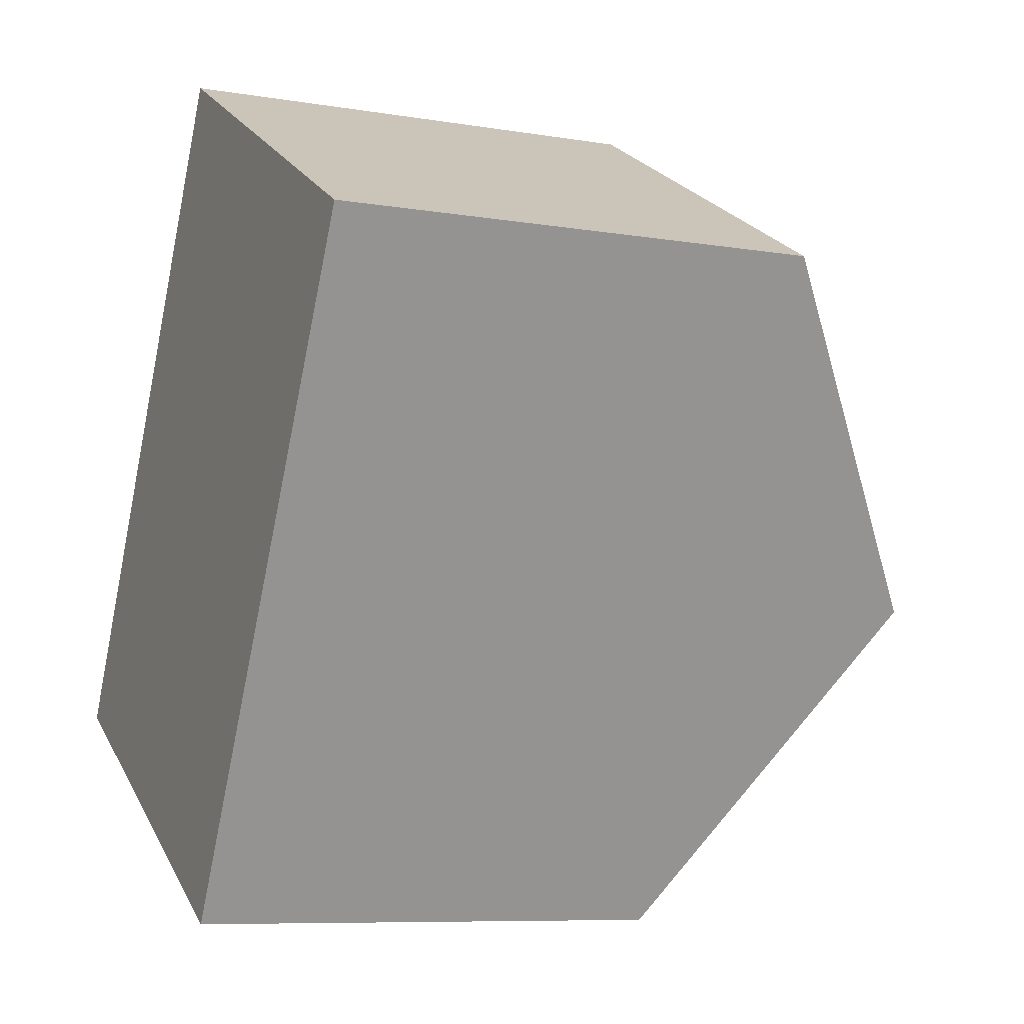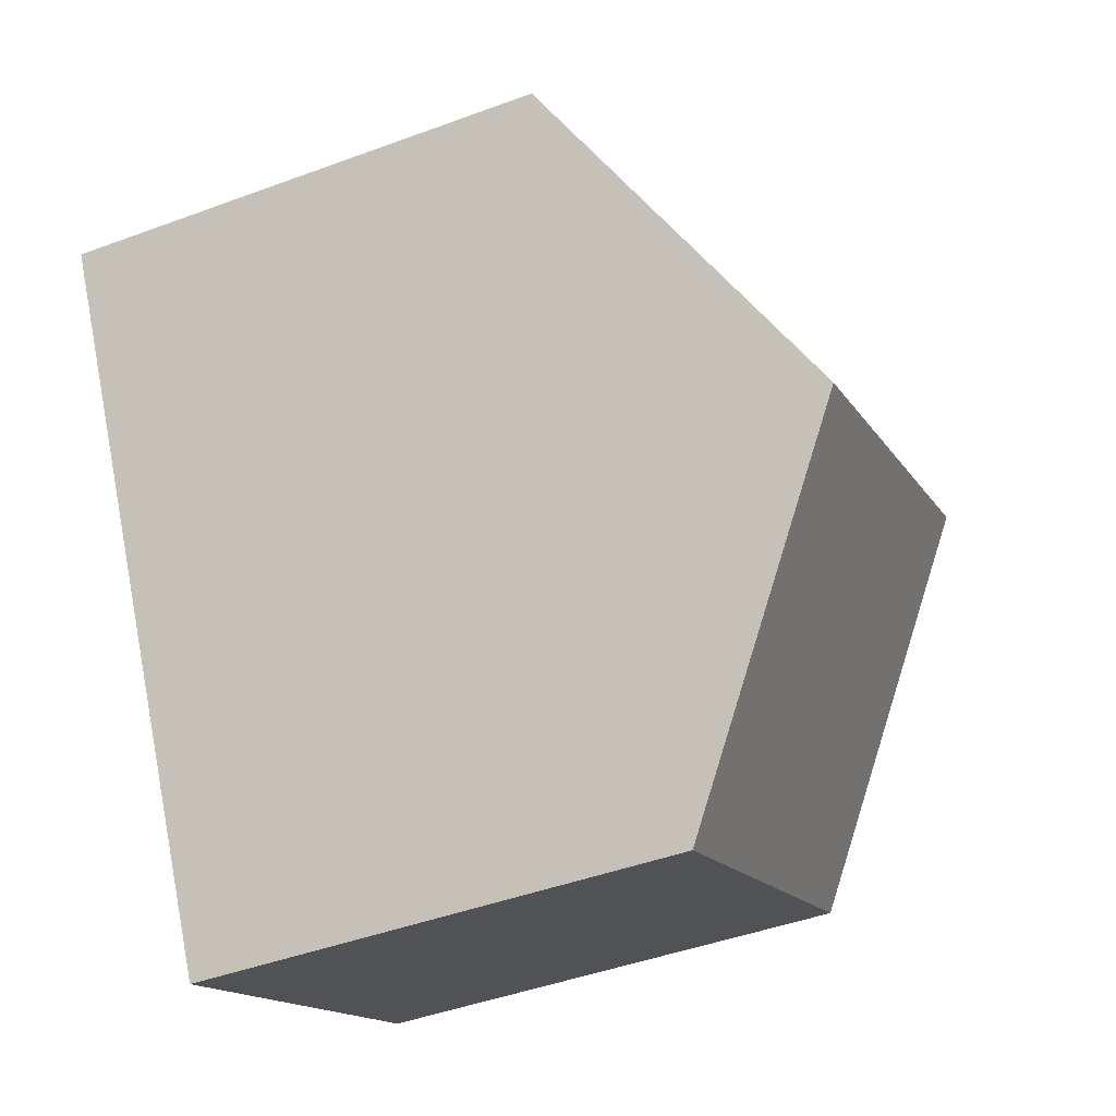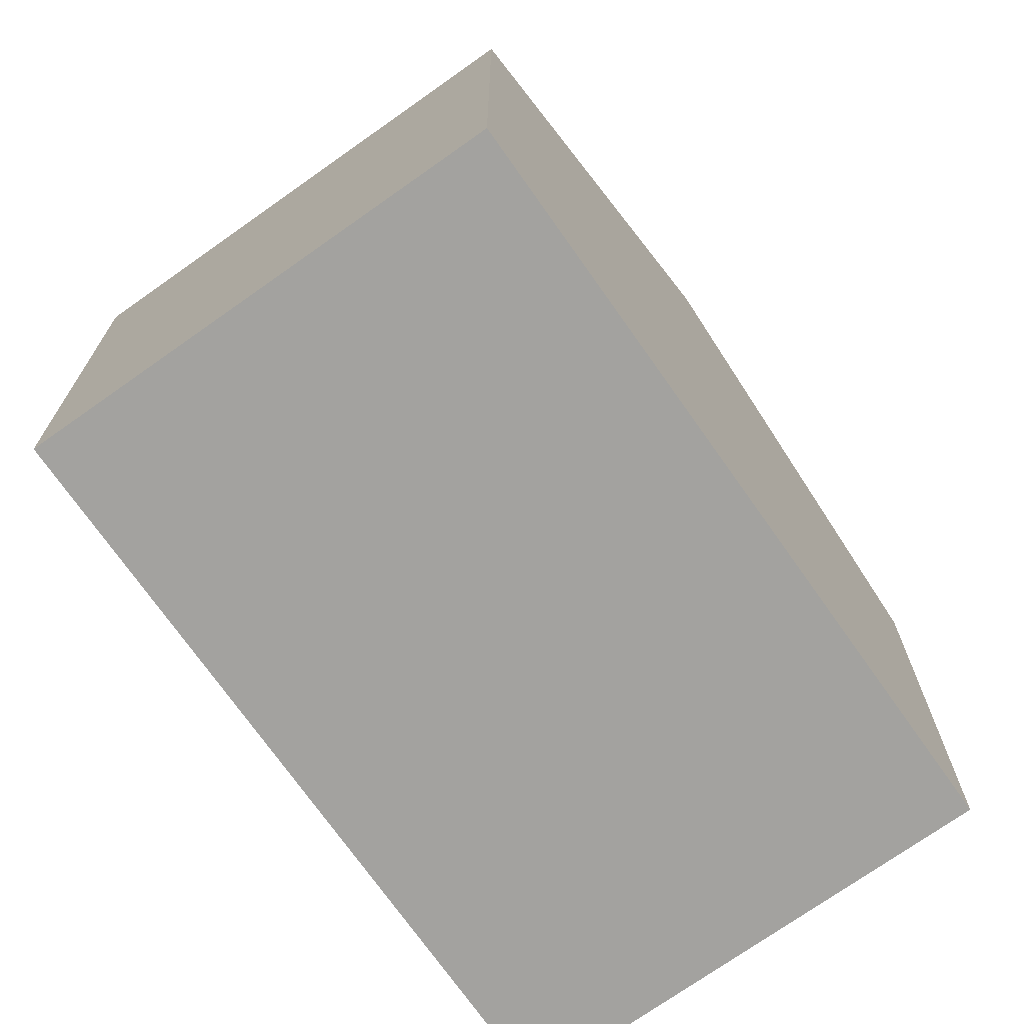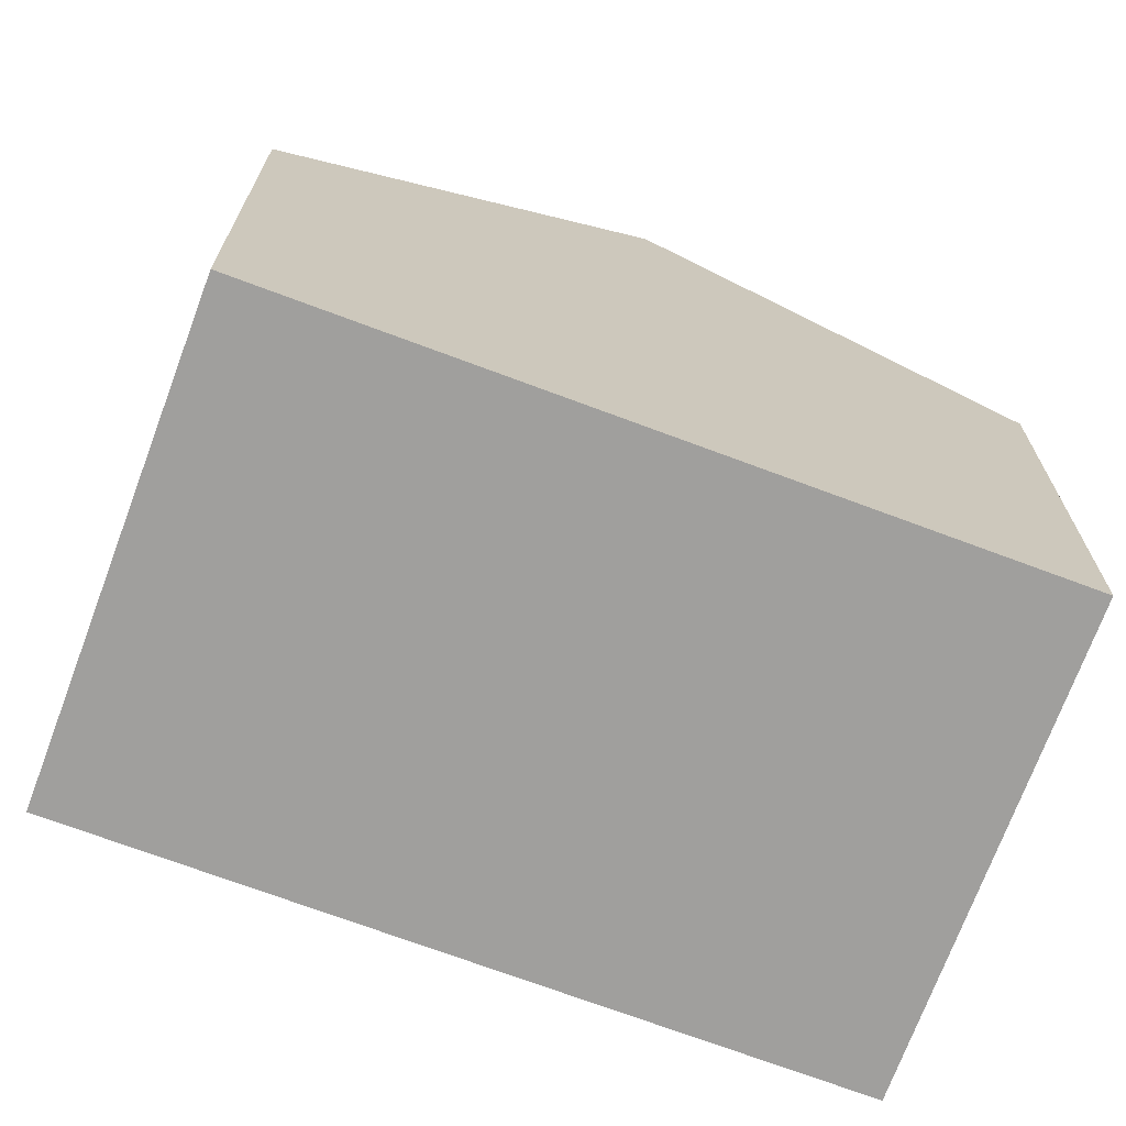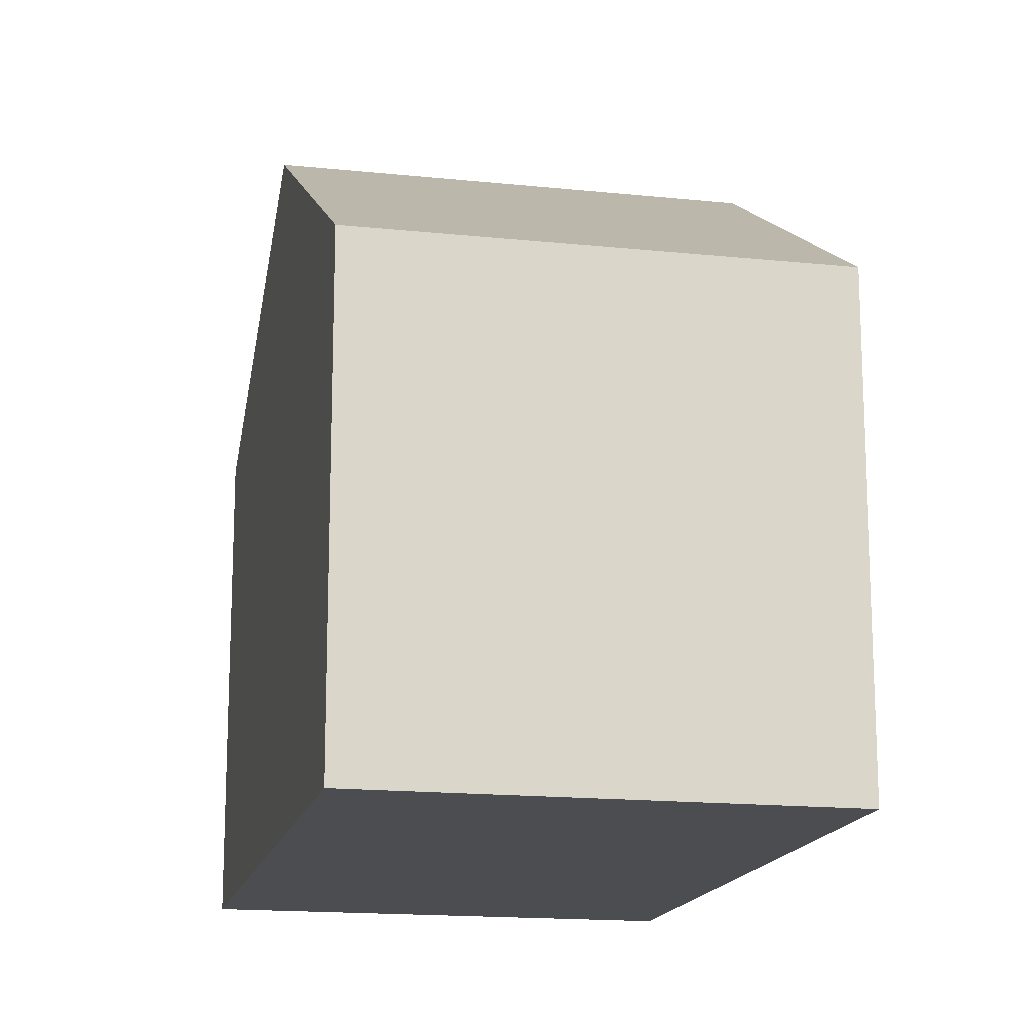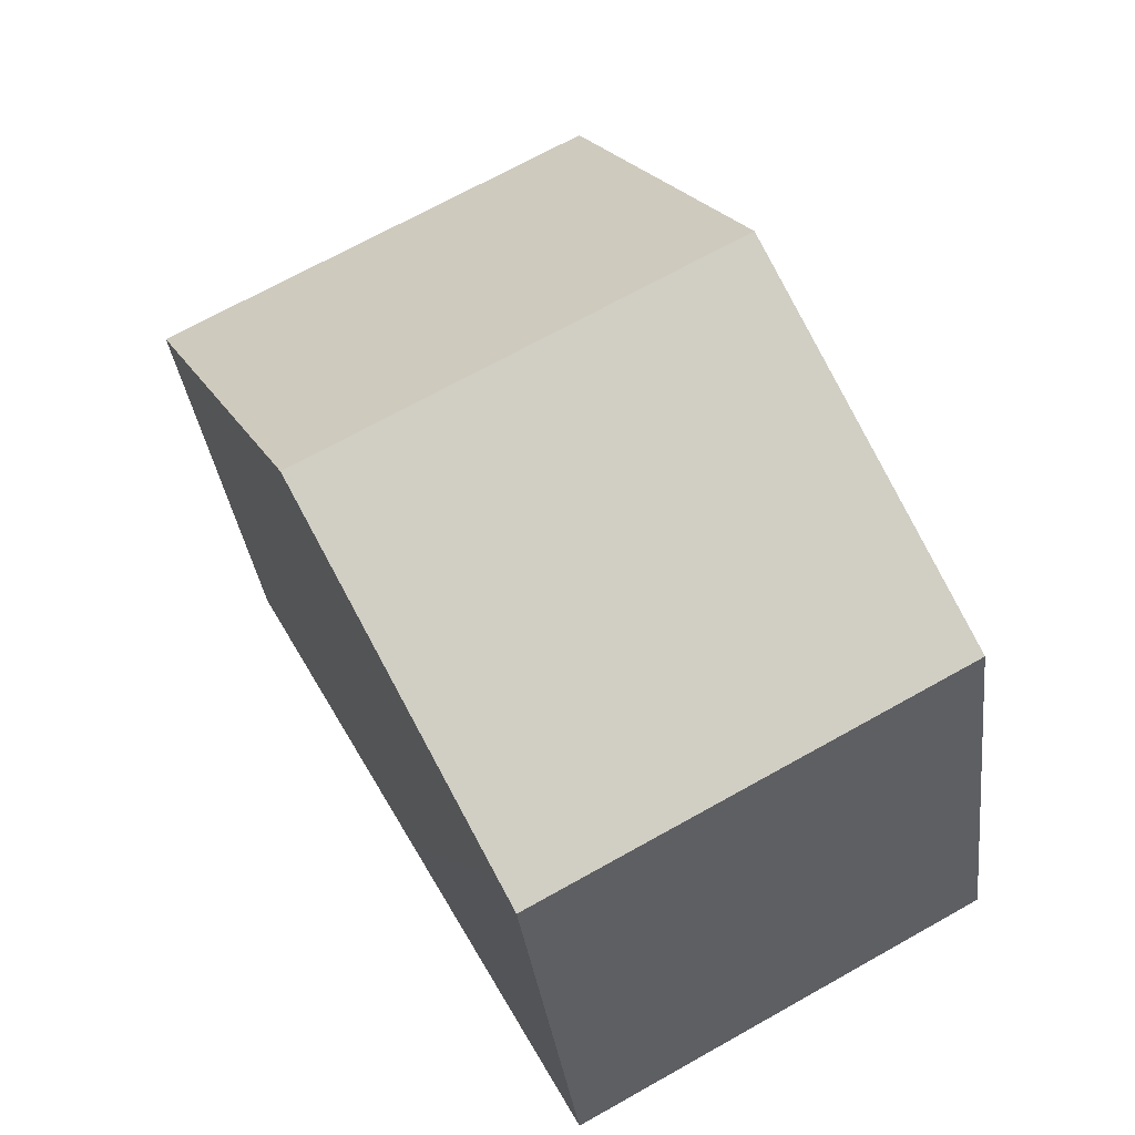
<metadata>
{"format":"obj","ext":"obj","renderer":"f3d","projection":"perspective","resolution":1024,"background":"white","views":[{"elev":-8.3,"azim":65.4,"up":"+Z"},{"elev":-45.4,"azim":113.1,"up":"+Z"},{"elev":-72.6,"azim":64.1,"up":"+Y"},{"elev":-71.4,"azim":-81.6,"up":"+Y"},{"elev":-16.2,"azim":16.6,"up":"+Y"},{"elev":-33.0,"azim":-173.5,"up":"+Z"}]}
</metadata>
<code>
v  2.39 9.383 4.323
v  10.3 6.527 5.612
v  7.913 9.383 1.292
v  6.793 6.525 7.54
v  4.78 6.525 8.646
v  6.793 8.044 -0.734
v  5.708 6.746 -2.697
v  5.523 6.525 -3.031
v  0 6.525 3.995e-16
v  10.3 -3.436e-16 5.612
v  7.913 -7.911e-17 1.292
v  5.523 1.856e-16 -3.031
v  6.793 4.494e-17 -0.734
v  5.708 1.651e-16 -2.697
v  0 0 0
v  2.39 -2.647e-16 4.323
v  4.78 -5.294e-16 8.646
v  6.793 -4.617e-16 7.54
g defaultobject
f 1 2 3
f 2 1 4
f 4 1 5
f 6 1 3
f 1 6 7
f 1 7 8
f 1 8 9
f 10 3 2
f 3 10 6
f 6 10 11
f 6 11 7
f 7 11 8
f 8 11 12
f 12 11 13
f 12 13 14
f 12 9 8
f 9 12 15
f 15 1 9
f 1 15 5
f 5 15 16
f 5 16 17
f 17 4 5
f 4 17 2
f 2 17 10
f 10 17 18
f 16 18 17
f 18 16 10
f 10 16 15
f 10 15 11
f 11 15 12
f 11 12 13
f 13 12 14

</code>
